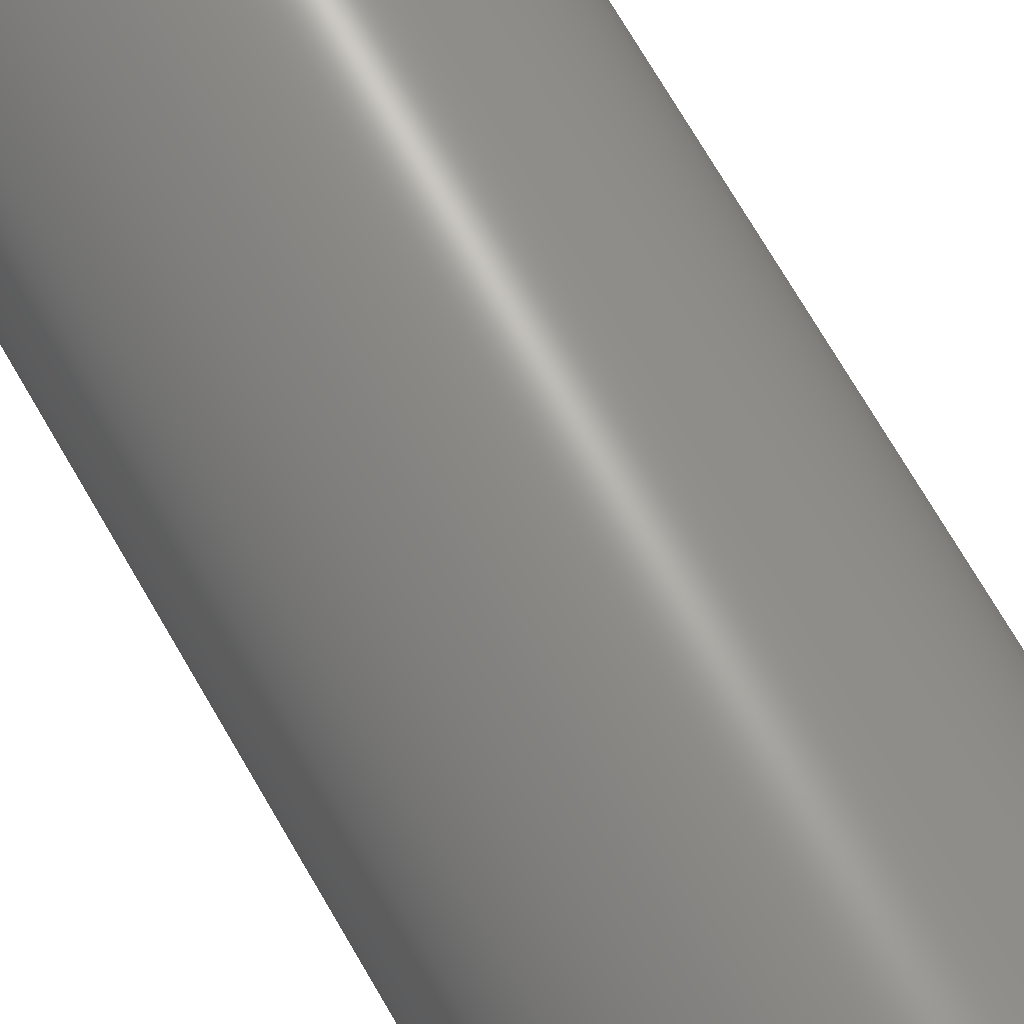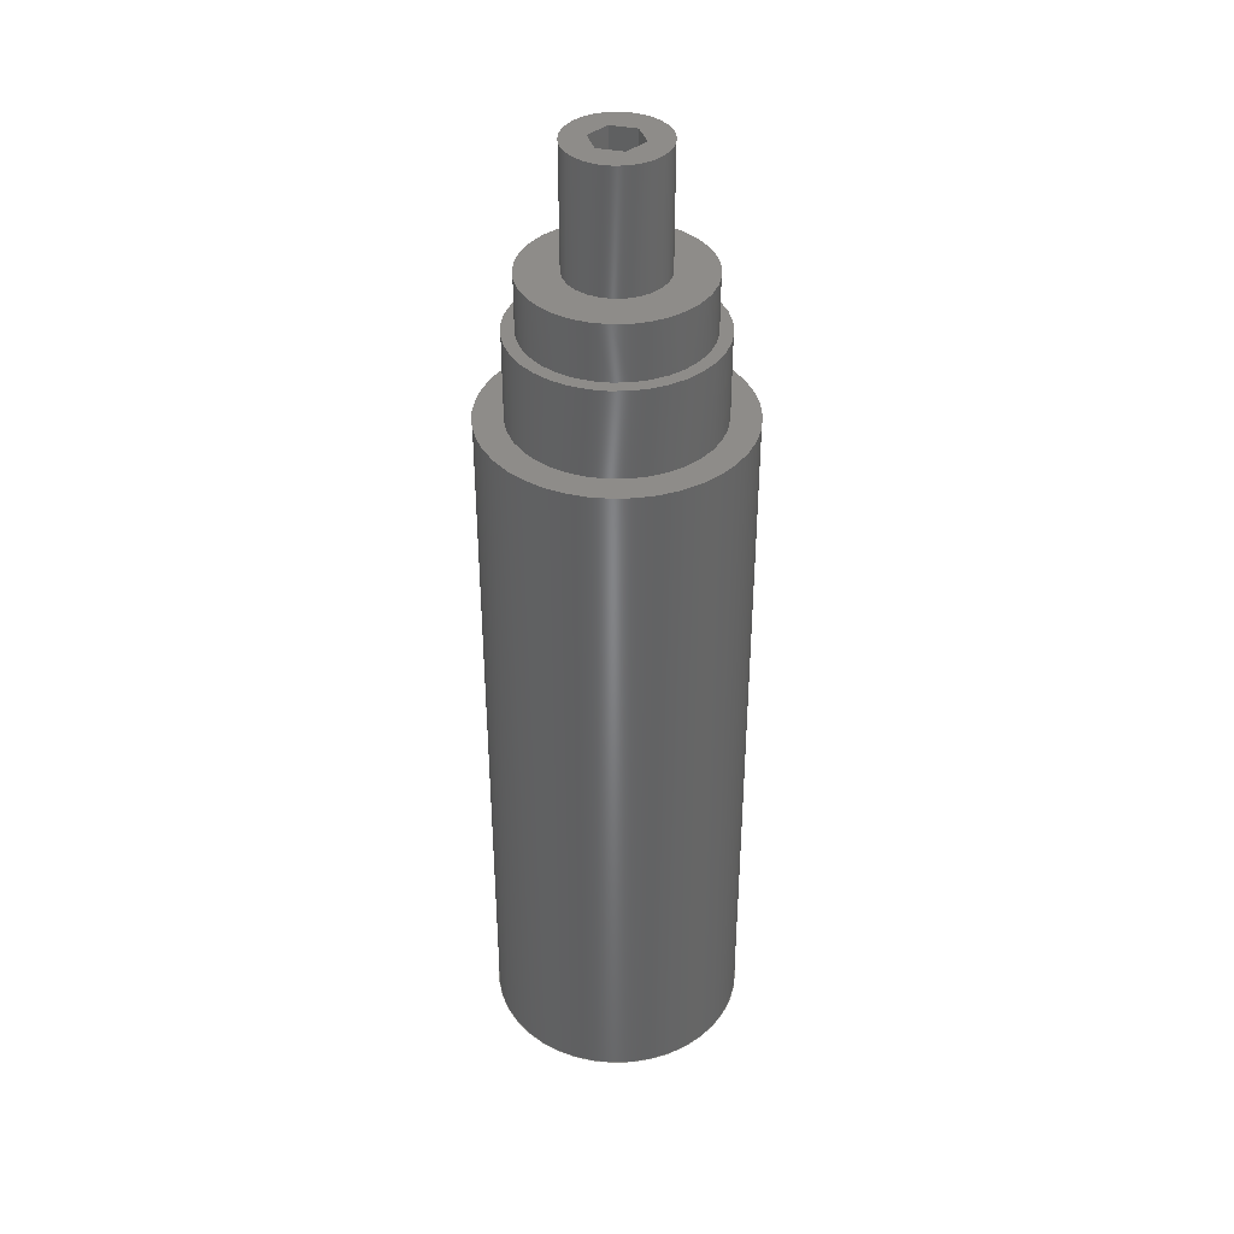
<metadata>
{"format":"step","ext":"step","renderer":"f3d","projection":"perspective","resolution":1024,"background":"white","views":[{"elev":69.7,"azim":150.2,"up":"+Y"},{"elev":38.4,"azim":163.7,"up":"+Z"}]}
</metadata>
<code>
ISO-10303-21;
DATA;
#1=MECHANICAL_DESIGN_GEOMETRIC_PRESENTATION_REPRESENTATION('',(#4),#420);
#2=SHAPE_REPRESENTATION_RELATIONSHIP('SRR','None',#427,#3);
#3=ADVANCED_BREP_SHAPE_REPRESENTATION('',(#5),#419);
#4=STYLED_ITEM('',(#436),#5);
#5=MANIFOLD_SOLID_BREP('Body1',#240);
#6=FACE_BOUND('',#47,.T.);
#7=FACE_BOUND('',#50,.T.);
#8=FACE_BOUND('',#53,.T.);
#9=FACE_BOUND('',#56,.T.);
#10=CIRCLE('',#262,0.6);
#11=CIRCLE('',#263,0.6);
#12=CIRCLE('',#266,1.1);
#13=CIRCLE('',#267,1.1);
#14=CIRCLE('',#270,1.25);
#15=CIRCLE('',#271,1.25);
#16=CIRCLE('',#274,1.6);
#17=CIRCLE('',#275,1.6);
#18=CYLINDRICAL_SURFACE('',#261,0.6);
#19=CYLINDRICAL_SURFACE('',#265,1.1);
#20=CYLINDRICAL_SURFACE('',#269,1.25);
#21=CYLINDRICAL_SURFACE('',#273,1.6);
#22=FACE_OUTER_BOUND('',#38,.T.);
#23=FACE_OUTER_BOUND('',#39,.T.);
#24=FACE_OUTER_BOUND('',#40,.T.);
#25=FACE_OUTER_BOUND('',#41,.T.);
#26=FACE_OUTER_BOUND('',#42,.T.);
#27=FACE_OUTER_BOUND('',#43,.T.);
#28=FACE_OUTER_BOUND('',#44,.T.);
#29=FACE_OUTER_BOUND('',#45,.T.);
#30=FACE_OUTER_BOUND('',#46,.T.);
#31=FACE_OUTER_BOUND('',#48,.T.);
#32=FACE_OUTER_BOUND('',#49,.T.);
#33=FACE_OUTER_BOUND('',#51,.T.);
#34=FACE_OUTER_BOUND('',#52,.T.);
#35=FACE_OUTER_BOUND('',#54,.T.);
#36=FACE_OUTER_BOUND('',#55,.T.);
#37=FACE_OUTER_BOUND('',#57,.T.);
#38=EDGE_LOOP('',(#152,#153,#154,#155));
#39=EDGE_LOOP('',(#156,#157,#158,#159));
#40=EDGE_LOOP('',(#160,#161,#162,#163));
#41=EDGE_LOOP('',(#164,#165,#166,#167));
#42=EDGE_LOOP('',(#168,#169,#170,#171));
#43=EDGE_LOOP('',(#172,#173,#174,#175));
#44=EDGE_LOOP('',(#176,#177,#178,#179,#180,#181));
#45=EDGE_LOOP('',(#182,#183,#184,#185));
#46=EDGE_LOOP('',(#186));
#47=EDGE_LOOP('',(#187,#188,#189,#190,#191,#192));
#48=EDGE_LOOP('',(#193,#194,#195,#196));
#49=EDGE_LOOP('',(#197));
#50=EDGE_LOOP('',(#198));
#51=EDGE_LOOP('',(#199,#200,#201,#202));
#52=EDGE_LOOP('',(#203));
#53=EDGE_LOOP('',(#204));
#54=EDGE_LOOP('',(#205,#206,#207,#208));
#55=EDGE_LOOP('',(#209));
#56=EDGE_LOOP('',(#210));
#57=EDGE_LOOP('',(#211));
#58=LINE('',#354,#80);
#59=LINE('',#356,#81);
#60=LINE('',#358,#82);
#61=LINE('',#359,#83);
#62=LINE('',#362,#84);
#63=LINE('',#364,#85);
#64=LINE('',#365,#86);
#65=LINE('',#368,#87);
#66=LINE('',#370,#88);
#67=LINE('',#371,#89);
#68=LINE('',#374,#90);
#69=LINE('',#376,#91);
#70=LINE('',#377,#92);
#71=LINE('',#380,#93);
#72=LINE('',#382,#94);
#73=LINE('',#383,#95);
#74=LINE('',#385,#96);
#75=LINE('',#386,#97);
#76=LINE('',#392,#98);
#77=LINE('',#399,#99);
#78=LINE('',#406,#100);
#79=LINE('',#413,#101);
#80=VECTOR('',#282,1);
#81=VECTOR('',#283,1);
#82=VECTOR('',#284,1);
#83=VECTOR('',#285,1);
#84=VECTOR('',#288,1);
#85=VECTOR('',#289,1);
#86=VECTOR('',#290,1);
#87=VECTOR('',#293,1);
#88=VECTOR('',#294,1);
#89=VECTOR('',#295,1);
#90=VECTOR('',#298,1);
#91=VECTOR('',#299,1);
#92=VECTOR('',#300,1);
#93=VECTOR('',#303,1);
#94=VECTOR('',#304,1);
#95=VECTOR('',#305,1);
#96=VECTOR('',#308,1);
#97=VECTOR('',#309,1);
#98=VECTOR('',#316,0.6);
#99=VECTOR('',#325,1.1);
#100=VECTOR('',#334,1.25);
#101=VECTOR('',#343,1.6);
#102=VERTEX_POINT('',#352);
#103=VERTEX_POINT('',#353);
#104=VERTEX_POINT('',#355);
#105=VERTEX_POINT('',#357);
#106=VERTEX_POINT('',#361);
#107=VERTEX_POINT('',#363);
#108=VERTEX_POINT('',#367);
#109=VERTEX_POINT('',#369);
#110=VERTEX_POINT('',#373);
#111=VERTEX_POINT('',#375);
#112=VERTEX_POINT('',#379);
#113=VERTEX_POINT('',#381);
#114=VERTEX_POINT('',#389);
#115=VERTEX_POINT('',#391);
#116=VERTEX_POINT('',#396);
#117=VERTEX_POINT('',#398);
#118=VERTEX_POINT('',#403);
#119=VERTEX_POINT('',#405);
#120=VERTEX_POINT('',#410);
#121=VERTEX_POINT('',#412);
#122=EDGE_CURVE('',#102,#103,#58,.T.);
#123=EDGE_CURVE('',#102,#104,#59,.T.);
#124=EDGE_CURVE('',#104,#105,#60,.T.);
#125=EDGE_CURVE('',#103,#105,#61,.T.);
#126=EDGE_CURVE('',#106,#102,#62,.T.);
#127=EDGE_CURVE('',#106,#107,#63,.T.);
#128=EDGE_CURVE('',#107,#104,#64,.T.);
#129=EDGE_CURVE('',#108,#106,#65,.T.);
#130=EDGE_CURVE('',#108,#109,#66,.T.);
#131=EDGE_CURVE('',#109,#107,#67,.T.);
#132=EDGE_CURVE('',#110,#108,#68,.T.);
#133=EDGE_CURVE('',#110,#111,#69,.T.);
#134=EDGE_CURVE('',#111,#109,#70,.T.);
#135=EDGE_CURVE('',#112,#110,#71,.T.);
#136=EDGE_CURVE('',#112,#113,#72,.T.);
#137=EDGE_CURVE('',#113,#111,#73,.T.);
#138=EDGE_CURVE('',#103,#112,#74,.T.);
#139=EDGE_CURVE('',#105,#113,#75,.T.);
#140=EDGE_CURVE('',#114,#114,#10,.T.);
#141=EDGE_CURVE('',#114,#115,#76,.T.);
#142=EDGE_CURVE('',#115,#115,#11,.T.);
#143=EDGE_CURVE('',#116,#116,#12,.T.);
#144=EDGE_CURVE('',#116,#117,#77,.T.);
#145=EDGE_CURVE('',#117,#117,#13,.T.);
#146=EDGE_CURVE('',#118,#118,#14,.T.);
#147=EDGE_CURVE('',#118,#119,#78,.T.);
#148=EDGE_CURVE('',#119,#119,#15,.T.);
#149=EDGE_CURVE('',#120,#120,#16,.T.);
#150=EDGE_CURVE('',#120,#121,#79,.T.);
#151=EDGE_CURVE('',#121,#121,#17,.T.);
#152=ORIENTED_EDGE('',*,*,#122,.F.);
#153=ORIENTED_EDGE('',*,*,#123,.T.);
#154=ORIENTED_EDGE('',*,*,#124,.T.);
#155=ORIENTED_EDGE('',*,*,#125,.F.);
#156=ORIENTED_EDGE('',*,*,#126,.F.);
#157=ORIENTED_EDGE('',*,*,#127,.T.);
#158=ORIENTED_EDGE('',*,*,#128,.T.);
#159=ORIENTED_EDGE('',*,*,#123,.F.);
#160=ORIENTED_EDGE('',*,*,#129,.F.);
#161=ORIENTED_EDGE('',*,*,#130,.T.);
#162=ORIENTED_EDGE('',*,*,#131,.T.);
#163=ORIENTED_EDGE('',*,*,#127,.F.);
#164=ORIENTED_EDGE('',*,*,#132,.F.);
#165=ORIENTED_EDGE('',*,*,#133,.T.);
#166=ORIENTED_EDGE('',*,*,#134,.T.);
#167=ORIENTED_EDGE('',*,*,#130,.F.);
#168=ORIENTED_EDGE('',*,*,#135,.F.);
#169=ORIENTED_EDGE('',*,*,#136,.T.);
#170=ORIENTED_EDGE('',*,*,#137,.T.);
#171=ORIENTED_EDGE('',*,*,#133,.F.);
#172=ORIENTED_EDGE('',*,*,#138,.F.);
#173=ORIENTED_EDGE('',*,*,#125,.T.);
#174=ORIENTED_EDGE('',*,*,#139,.T.);
#175=ORIENTED_EDGE('',*,*,#136,.F.);
#176=ORIENTED_EDGE('',*,*,#139,.F.);
#177=ORIENTED_EDGE('',*,*,#124,.F.);
#178=ORIENTED_EDGE('',*,*,#128,.F.);
#179=ORIENTED_EDGE('',*,*,#131,.F.);
#180=ORIENTED_EDGE('',*,*,#134,.F.);
#181=ORIENTED_EDGE('',*,*,#137,.F.);
#182=ORIENTED_EDGE('',*,*,#140,.F.);
#183=ORIENTED_EDGE('',*,*,#141,.T.);
#184=ORIENTED_EDGE('',*,*,#142,.F.);
#185=ORIENTED_EDGE('',*,*,#141,.F.);
#186=ORIENTED_EDGE('',*,*,#140,.T.);
#187=ORIENTED_EDGE('',*,*,#122,.T.);
#188=ORIENTED_EDGE('',*,*,#138,.T.);
#189=ORIENTED_EDGE('',*,*,#135,.T.);
#190=ORIENTED_EDGE('',*,*,#132,.T.);
#191=ORIENTED_EDGE('',*,*,#129,.T.);
#192=ORIENTED_EDGE('',*,*,#126,.T.);
#193=ORIENTED_EDGE('',*,*,#143,.F.);
#194=ORIENTED_EDGE('',*,*,#144,.T.);
#195=ORIENTED_EDGE('',*,*,#145,.F.);
#196=ORIENTED_EDGE('',*,*,#144,.F.);
#197=ORIENTED_EDGE('',*,*,#143,.T.);
#198=ORIENTED_EDGE('',*,*,#142,.T.);
#199=ORIENTED_EDGE('',*,*,#146,.F.);
#200=ORIENTED_EDGE('',*,*,#147,.T.);
#201=ORIENTED_EDGE('',*,*,#148,.F.);
#202=ORIENTED_EDGE('',*,*,#147,.F.);
#203=ORIENTED_EDGE('',*,*,#146,.T.);
#204=ORIENTED_EDGE('',*,*,#145,.T.);
#205=ORIENTED_EDGE('',*,*,#149,.F.);
#206=ORIENTED_EDGE('',*,*,#150,.T.);
#207=ORIENTED_EDGE('',*,*,#151,.F.);
#208=ORIENTED_EDGE('',*,*,#150,.F.);
#209=ORIENTED_EDGE('',*,*,#151,.T.);
#210=ORIENTED_EDGE('',*,*,#148,.T.);
#211=ORIENTED_EDGE('',*,*,#149,.T.);
#212=PLANE('',#254);
#213=PLANE('',#255);
#214=PLANE('',#256);
#215=PLANE('',#257);
#216=PLANE('',#258);
#217=PLANE('',#259);
#218=PLANE('',#260);
#219=PLANE('',#264);
#220=PLANE('',#268);
#221=PLANE('',#272);
#222=PLANE('',#276);
#223=PLANE('',#277);
#224=ADVANCED_FACE('',(#22),#212,.F.);
#225=ADVANCED_FACE('',(#23),#213,.F.);
#226=ADVANCED_FACE('',(#24),#214,.F.);
#227=ADVANCED_FACE('',(#25),#215,.F.);
#228=ADVANCED_FACE('',(#26),#216,.F.);
#229=ADVANCED_FACE('',(#27),#217,.F.);
#230=ADVANCED_FACE('',(#28),#218,.F.);
#231=ADVANCED_FACE('',(#29),#18,.T.);
#232=ADVANCED_FACE('',(#30,#6),#219,.T.);
#233=ADVANCED_FACE('',(#31),#19,.T.);
#234=ADVANCED_FACE('',(#32,#7),#220,.T.);
#235=ADVANCED_FACE('',(#33),#20,.T.);
#236=ADVANCED_FACE('',(#34,#8),#221,.T.);
#237=ADVANCED_FACE('',(#35),#21,.T.);
#238=ADVANCED_FACE('',(#36,#9),#222,.T.);
#239=ADVANCED_FACE('',(#37),#223,.F.);
#240=CLOSED_SHELL('',(#224,#225,#226,#227,#228,#229,#230,#231,#232,#233,
#234,#235,#236,#237,#238,#239));
#241=DERIVED_UNIT_ELEMENT(#243,1);
#242=DERIVED_UNIT_ELEMENT(#422,3);
#243=(
MASS_UNIT()
NAMED_UNIT(*)
SI_UNIT(.KILO.,.GRAM.)
);
#244=DERIVED_UNIT((#241,#242));
#245=MEASURE_REPRESENTATION_ITEM('density measure',
POSITIVE_RATIO_MEASURE(7850),#244);
#246=PROPERTY_DEFINITION_REPRESENTATION(#251,#248);
#247=PROPERTY_DEFINITION_REPRESENTATION(#252,#249);
#248=REPRESENTATION('material name',(#250),#419);
#249=REPRESENTATION('density',(#245),#419);
#250=DESCRIPTIVE_REPRESENTATION_ITEM('Steel','Steel');
#251=PROPERTY_DEFINITION('material property','material name',#429);
#252=PROPERTY_DEFINITION('material property','density of part',#429);
#253=AXIS2_PLACEMENT_3D('placement',#350,#278,#279);
#254=AXIS2_PLACEMENT_3D('',#351,#280,#281);
#255=AXIS2_PLACEMENT_3D('',#360,#286,#287);
#256=AXIS2_PLACEMENT_3D('',#366,#291,#292);
#257=AXIS2_PLACEMENT_3D('',#372,#296,#297);
#258=AXIS2_PLACEMENT_3D('',#378,#301,#302);
#259=AXIS2_PLACEMENT_3D('',#384,#306,#307);
#260=AXIS2_PLACEMENT_3D('',#387,#310,#311);
#261=AXIS2_PLACEMENT_3D('',#388,#312,#313);
#262=AXIS2_PLACEMENT_3D('',#390,#314,#315);
#263=AXIS2_PLACEMENT_3D('',#393,#317,#318);
#264=AXIS2_PLACEMENT_3D('',#394,#319,#320);
#265=AXIS2_PLACEMENT_3D('',#395,#321,#322);
#266=AXIS2_PLACEMENT_3D('',#397,#323,#324);
#267=AXIS2_PLACEMENT_3D('',#400,#326,#327);
#268=AXIS2_PLACEMENT_3D('',#401,#328,#329);
#269=AXIS2_PLACEMENT_3D('',#402,#330,#331);
#270=AXIS2_PLACEMENT_3D('',#404,#332,#333);
#271=AXIS2_PLACEMENT_3D('',#407,#335,#336);
#272=AXIS2_PLACEMENT_3D('',#408,#337,#338);
#273=AXIS2_PLACEMENT_3D('',#409,#339,#340);
#274=AXIS2_PLACEMENT_3D('',#411,#341,#342);
#275=AXIS2_PLACEMENT_3D('',#414,#344,#345);
#276=AXIS2_PLACEMENT_3D('',#415,#346,#347);
#277=AXIS2_PLACEMENT_3D('',#416,#348,#349);
#278=DIRECTION('axis',(0,0,1));
#279=DIRECTION('refdir',(1,0,0));
#280=DIRECTION('center_axis',(-0.5,0.866,0));
#281=DIRECTION('ref_axis',(0.866,0.5,0));
#282=DIRECTION('',(0.866,0.5,0));
#283=DIRECTION('',(0,0,-1));
#284=DIRECTION('',(0.866,0.5,0));
#285=DIRECTION('',(0,0,-1));
#286=DIRECTION('center_axis',(-1,1.708e-16,0));
#287=DIRECTION('ref_axis',(1.708e-16,1,0));
#288=DIRECTION('',(1.708e-16,1,0));
#289=DIRECTION('',(0,0,-1));
#290=DIRECTION('',(1.708e-16,1,0));
#291=DIRECTION('center_axis',(-0.5,-0.866,0));
#292=DIRECTION('ref_axis',(-0.866,0.5,0));
#293=DIRECTION('',(-0.866,0.5,0));
#294=DIRECTION('',(0,0,-1));
#295=DIRECTION('',(-0.866,0.5,0));
#296=DIRECTION('center_axis',(0.5,-0.866,0));
#297=DIRECTION('ref_axis',(-0.866,-0.5,0));
#298=DIRECTION('',(-0.866,-0.5,0));
#299=DIRECTION('',(0,0,-1));
#300=DIRECTION('',(-0.866,-0.5,0));
#301=DIRECTION('center_axis',(1,-3.416e-16,0));
#302=DIRECTION('ref_axis',(-3.416e-16,-1,0));
#303=DIRECTION('',(-3.416e-16,-1,0));
#304=DIRECTION('',(0,0,-1));
#305=DIRECTION('',(-3.416e-16,-1,0));
#306=DIRECTION('center_axis',(0.5,0.866,0));
#307=DIRECTION('ref_axis',(0.866,-0.5,0));
#308=DIRECTION('',(0.866,-0.5,0));
#309=DIRECTION('',(0.866,-0.5,0));
#310=DIRECTION('center_axis',(0,0,-1));
#311=DIRECTION('ref_axis',(-1,0,0));
#312=DIRECTION('center_axis',(0,0,1));
#313=DIRECTION('ref_axis',(1,0,0));
#314=DIRECTION('center_axis',(0,0,1));
#315=DIRECTION('ref_axis',(1,0,0));
#316=DIRECTION('',(0,0,-1));
#317=DIRECTION('center_axis',(0,0,-1));
#318=DIRECTION('ref_axis',(1,0,0));
#319=DIRECTION('center_axis',(0,0,1));
#320=DIRECTION('ref_axis',(1,0,0));
#321=DIRECTION('center_axis',(0,0,1));
#322=DIRECTION('ref_axis',(1,0,0));
#323=DIRECTION('center_axis',(0,0,1));
#324=DIRECTION('ref_axis',(1,0,0));
#325=DIRECTION('',(0,0,-1));
#326=DIRECTION('center_axis',(0,0,-1));
#327=DIRECTION('ref_axis',(1,0,0));
#328=DIRECTION('center_axis',(0,0,1));
#329=DIRECTION('ref_axis',(1,0,0));
#330=DIRECTION('center_axis',(0,0,1));
#331=DIRECTION('ref_axis',(1,0,0));
#332=DIRECTION('center_axis',(0,0,1));
#333=DIRECTION('ref_axis',(1,0,0));
#334=DIRECTION('',(0,0,-1));
#335=DIRECTION('center_axis',(0,0,-1));
#336=DIRECTION('ref_axis',(1,0,0));
#337=DIRECTION('center_axis',(0,0,1));
#338=DIRECTION('ref_axis',(1,0,0));
#339=DIRECTION('center_axis',(0,0,-1));
#340=DIRECTION('ref_axis',(1,0,0));
#341=DIRECTION('center_axis',(0,0,-1));
#342=DIRECTION('ref_axis',(1,0,0));
#343=DIRECTION('',(0,0,1));
#344=DIRECTION('center_axis',(0,0,1));
#345=DIRECTION('ref_axis',(1,0,0));
#346=DIRECTION('center_axis',(0,0,1));
#347=DIRECTION('ref_axis',(1,0,0));
#348=DIRECTION('center_axis',(0,0,1));
#349=DIRECTION('ref_axis',(1,0,0));
#350=CARTESIAN_POINT('',(0,0,0));
#351=CARTESIAN_POINT('Origin',(-0.2815,0.1625,3.3));
#352=CARTESIAN_POINT('',(-0.2815,0.1625,3.3));
#353=CARTESIAN_POINT('',(0,0.325,3.3));
#354=CARTESIAN_POINT('',(-0.2111,0.2031,3.3));
#355=CARTESIAN_POINT('',(-0.2815,0.1625,2.1));
#356=CARTESIAN_POINT('',(-0.2815,0.1625,3.3));
#357=CARTESIAN_POINT('',(0,0.325,2.1));
#358=CARTESIAN_POINT('',(0,0.325,2.1));
#359=CARTESIAN_POINT('',(0,0.325,3.3));
#360=CARTESIAN_POINT('Origin',(-0.2815,-0.1625,3.3));
#361=CARTESIAN_POINT('',(-0.2815,-0.1625,3.3));
#362=CARTESIAN_POINT('',(-0.2815,-0.08125,3.3));
#363=CARTESIAN_POINT('',(-0.2815,-0.1625,2.1));
#364=CARTESIAN_POINT('',(-0.2815,-0.1625,3.3));
#365=CARTESIAN_POINT('',(-0.2815,0.1625,2.1));
#366=CARTESIAN_POINT('Origin',(-1.11e-16,-0.325,3.3));
#367=CARTESIAN_POINT('',(-1.11e-16,-0.325,3.3));
#368=CARTESIAN_POINT('',(-0.07036,-0.2844,3.3));
#369=CARTESIAN_POINT('',(-1.11e-16,-0.325,2.1));
#370=CARTESIAN_POINT('',(-1.11e-16,-0.325,3.3));
#371=CARTESIAN_POINT('',(-0.2815,-0.1625,2.1));
#372=CARTESIAN_POINT('Origin',(0.2815,-0.1625,3.3));
#373=CARTESIAN_POINT('',(0.2815,-0.1625,3.3));
#374=CARTESIAN_POINT('',(0.2111,-0.2031,3.3));
#375=CARTESIAN_POINT('',(0.2815,-0.1625,2.1));
#376=CARTESIAN_POINT('',(0.2815,-0.1625,3.3));
#377=CARTESIAN_POINT('',(-1.11e-16,-0.325,2.1));
#378=CARTESIAN_POINT('Origin',(0.2815,0.1625,3.3));
#379=CARTESIAN_POINT('',(0.2815,0.1625,3.3));
#380=CARTESIAN_POINT('',(0.2815,0.08125,3.3));
#381=CARTESIAN_POINT('',(0.2815,0.1625,2.1));
#382=CARTESIAN_POINT('',(0.2815,0.1625,3.3));
#383=CARTESIAN_POINT('',(0.2815,-0.1625,2.1));
#384=CARTESIAN_POINT('Origin',(0,0.325,3.3));
#385=CARTESIAN_POINT('',(0.07036,0.2844,3.3));
#386=CARTESIAN_POINT('',(0.2815,0.1625,2.1));
#387=CARTESIAN_POINT('Origin',(0,0,2.1));
#388=CARTESIAN_POINT('Origin',(0,0,1.8));
#389=CARTESIAN_POINT('',(-0.6,-7.348e-17,3.3));
#390=CARTESIAN_POINT('Origin',(0,0,3.3));
#391=CARTESIAN_POINT('',(-0.6,-7.348e-17,1.8));
#392=CARTESIAN_POINT('',(-0.6,-7.348e-17,1.8));
#393=CARTESIAN_POINT('Origin',(0,0,1.8));
#394=CARTESIAN_POINT('Origin',(0,0,3.3));
#395=CARTESIAN_POINT('Origin',(0,0,1.1));
#396=CARTESIAN_POINT('',(-1.1,-1.347e-16,1.8));
#397=CARTESIAN_POINT('Origin',(0,0,1.8));
#398=CARTESIAN_POINT('',(-1.1,-1.347e-16,1.1));
#399=CARTESIAN_POINT('',(-1.1,-1.347e-16,1.1));
#400=CARTESIAN_POINT('Origin',(0,0,1.1));
#401=CARTESIAN_POINT('Origin',(0,0,1.8));
#402=CARTESIAN_POINT('Origin',(0,0,0));
#403=CARTESIAN_POINT('',(-1.25,-1.531e-16,1.1));
#404=CARTESIAN_POINT('Origin',(0,0,1.1));
#405=CARTESIAN_POINT('',(-1.25,-1.531e-16,0));
#406=CARTESIAN_POINT('',(-1.25,-1.531e-16,0));
#407=CARTESIAN_POINT('Origin',(0,0,0));
#408=CARTESIAN_POINT('Origin',(0,0,1.1));
#409=CARTESIAN_POINT('Origin',(0,0,0));
#410=CARTESIAN_POINT('',(-1.6,-1.959e-16,-9));
#411=CARTESIAN_POINT('Origin',(0,0,-9));
#412=CARTESIAN_POINT('',(-1.6,-1.959e-16,0));
#413=CARTESIAN_POINT('',(-1.6,1.959e-16,0));
#414=CARTESIAN_POINT('Origin',(0,0,0));
#415=CARTESIAN_POINT('Origin',(0,0,0));
#416=CARTESIAN_POINT('Origin',(0,0,-9));
#417=UNCERTAINTY_MEASURE_WITH_UNIT(LENGTH_MEASURE(0.001),#421,
'DISTANCE_ACCURACY_VALUE',
'Maximum model space distance between geometric entities at asserted c
onnectivities');
#418=UNCERTAINTY_MEASURE_WITH_UNIT(LENGTH_MEASURE(0.001),#421,
'DISTANCE_ACCURACY_VALUE',
'Maximum model space distance between geometric entities at asserted c
onnectivities');
#419=(
GEOMETRIC_REPRESENTATION_CONTEXT(3)
GLOBAL_UNCERTAINTY_ASSIGNED_CONTEXT((#417))
GLOBAL_UNIT_ASSIGNED_CONTEXT((#421,#423,#424))
REPRESENTATION_CONTEXT('','3D')
);
#420=(
GEOMETRIC_REPRESENTATION_CONTEXT(3)
GLOBAL_UNCERTAINTY_ASSIGNED_CONTEXT((#418))
GLOBAL_UNIT_ASSIGNED_CONTEXT((#421,#423,#424))
REPRESENTATION_CONTEXT('','3D')
);
#421=(
LENGTH_UNIT()
NAMED_UNIT(*)
SI_UNIT(.CENTI.,.METRE.)
);
#422=(
LENGTH_UNIT()
NAMED_UNIT(*)
SI_UNIT($,.METRE.)
);
#423=(
NAMED_UNIT(*)
PLANE_ANGLE_UNIT()
SI_UNIT($,.RADIAN.)
);
#424=(
NAMED_UNIT(*)
SI_UNIT($,.STERADIAN.)
SOLID_ANGLE_UNIT()
);
#425=SHAPE_DEFINITION_REPRESENTATION(#426,#427);
#426=PRODUCT_DEFINITION_SHAPE('',$,#429);
#427=SHAPE_REPRESENTATION('',(#253),#419);
#428=PRODUCT_DEFINITION_CONTEXT('part definition',#433,'design');
#429=PRODUCT_DEFINITION('Untitled','Untitled v1',#430,#428);
#430=PRODUCT_DEFINITION_FORMATION('',$,#435);
#431=PRODUCT_RELATED_PRODUCT_CATEGORY('Untitled v1','Untitled v1',(#435));
#432=APPLICATION_PROTOCOL_DEFINITION('international standard',
'automotive_design',2009,#433);
#433=APPLICATION_CONTEXT(
'Core Data for Automotive Mechanical Design Process');
#434=PRODUCT_CONTEXT('part definition',#433,'mechanical');
#435=PRODUCT('Untitled','Untitled v1',$,(#434));
#436=PRESENTATION_STYLE_ASSIGNMENT((#437));
#437=SURFACE_STYLE_USAGE(.BOTH.,#438);
#438=SURFACE_SIDE_STYLE('',(#439));
#439=SURFACE_STYLE_FILL_AREA(#440);
#440=FILL_AREA_STYLE('Steel - Satin',(#441));
#441=FILL_AREA_STYLE_COLOUR('Steel - Satin',#442);
#442=COLOUR_RGB('Steel - Satin',0.6275,0.6275,0.6275);
ENDSEC;
END-ISO-10303-21;

</code>
